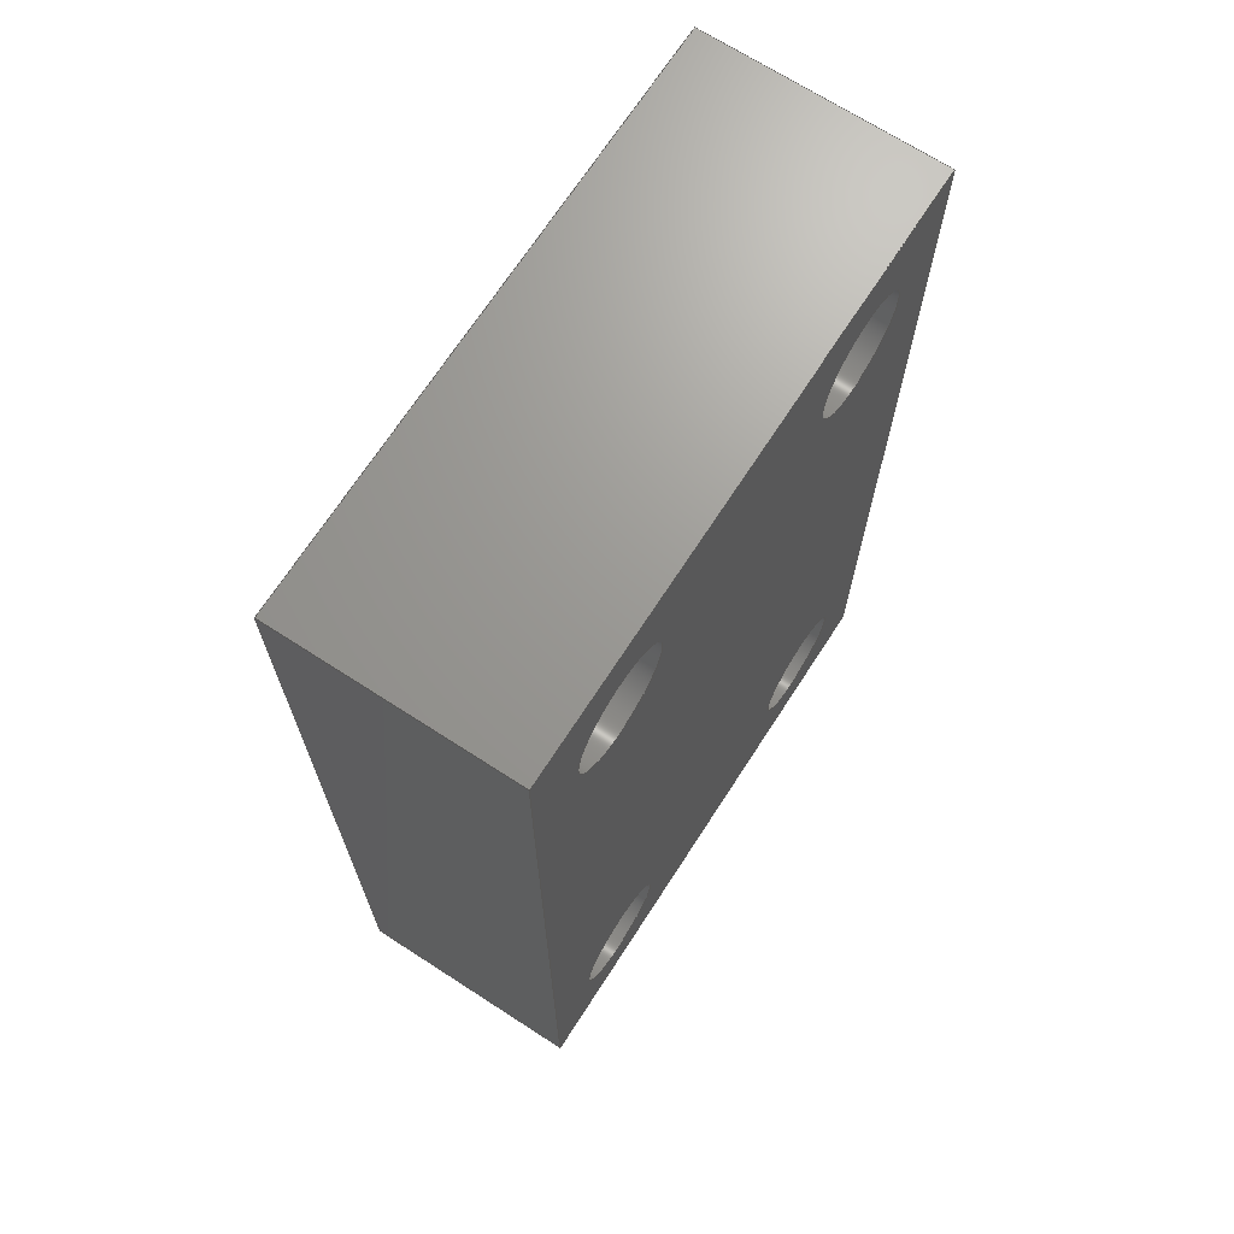
<metadata>
{"format":"step","ext":"step","renderer":"f3d","projection":"perspective","resolution":1024,"background":"white","views":[{"elev":69.6,"azim":122.9,"up":"+Y"}]}
</metadata>
<code>
ISO-10303-21;
DATA;
#1=MECHANICAL_DESIGN_GEOMETRIC_PRESENTATION_REPRESENTATION('',(#4),#476);
#2=SHAPE_REPRESENTATION_RELATIONSHIP('SRR','None',#483,#3);
#3=ADVANCED_BREP_SHAPE_REPRESENTATION('',(#5),#475);
#4=STYLED_ITEM('',(#492),#5);
#5=MANIFOLD_SOLID_BREP('Body1',#276);
#6=FACE_BOUND('',#53,.T.);
#7=FACE_BOUND('',#54,.T.);
#8=FACE_BOUND('',#55,.T.);
#9=FACE_BOUND('',#56,.T.);
#10=FACE_BOUND('',#57,.T.);
#11=FACE_BOUND('',#59,.T.);
#12=FACE_BOUND('',#60,.T.);
#13=FACE_BOUND('',#61,.T.);
#14=FACE_BOUND('',#62,.T.);
#15=PLANE('',#302);
#16=PLANE('',#306);
#17=PLANE('',#310);
#18=PLANE('',#311);
#19=PLANE('',#312);
#20=PLANE('',#313);
#21=PLANE('',#314);
#22=PLANE('',#315);
#23=PLANE('',#316);
#24=FACE_OUTER_BOUND('',#39,.T.);
#25=FACE_OUTER_BOUND('',#40,.T.);
#26=FACE_OUTER_BOUND('',#41,.T.);
#27=FACE_OUTER_BOUND('',#42,.T.);
#28=FACE_OUTER_BOUND('',#43,.T.);
#29=FACE_OUTER_BOUND('',#44,.T.);
#30=FACE_OUTER_BOUND('',#45,.T.);
#31=FACE_OUTER_BOUND('',#46,.T.);
#32=FACE_OUTER_BOUND('',#47,.T.);
#33=FACE_OUTER_BOUND('',#48,.T.);
#34=FACE_OUTER_BOUND('',#49,.T.);
#35=FACE_OUTER_BOUND('',#50,.T.);
#36=FACE_OUTER_BOUND('',#51,.T.);
#37=FACE_OUTER_BOUND('',#52,.T.);
#38=FACE_OUTER_BOUND('',#58,.T.);
#39=EDGE_LOOP('',(#183,#184,#185,#186));
#40=EDGE_LOOP('',(#187,#188,#189,#190));
#41=EDGE_LOOP('',(#191,#192,#193,#194));
#42=EDGE_LOOP('',(#195,#196,#197,#198));
#43=EDGE_LOOP('',(#199,#200,#201,#202));
#44=EDGE_LOOP('',(#203,#204,#205,#206));
#45=EDGE_LOOP('',(#207,#208,#209,#210));
#46=EDGE_LOOP('',(#211,#212,#213,#214));
#47=EDGE_LOOP('',(#215,#216,#217,#218));
#48=EDGE_LOOP('',(#219,#220,#221,#222));
#49=EDGE_LOOP('',(#223,#224,#225,#226));
#50=EDGE_LOOP('',(#227,#228,#229,#230));
#51=EDGE_LOOP('',(#231,#232,#233,#234));
#52=EDGE_LOOP('',(#235,#236,#237,#238));
#53=EDGE_LOOP('',(#239));
#54=EDGE_LOOP('',(#240));
#55=EDGE_LOOP('',(#241));
#56=EDGE_LOOP('',(#242));
#57=EDGE_LOOP('',(#243,#244,#245,#246));
#58=EDGE_LOOP('',(#247,#248,#249,#250));
#59=EDGE_LOOP('',(#251));
#60=EDGE_LOOP('',(#252));
#61=EDGE_LOOP('',(#253));
#62=EDGE_LOOP('',(#254));
#63=LINE('',#402,#87);
#64=LINE('',#408,#88);
#65=LINE('',#414,#89);
#66=LINE('',#420,#90);
#67=LINE('',#425,#91);
#68=LINE('',#427,#92);
#69=LINE('',#429,#93);
#70=LINE('',#430,#94);
#71=LINE('',#435,#95);
#72=LINE('',#439,#96);
#73=LINE('',#441,#97);
#74=LINE('',#442,#98);
#75=LINE('',#450,#99);
#76=LINE('',#452,#100);
#77=LINE('',#454,#101);
#78=LINE('',#455,#102);
#79=LINE('',#458,#103);
#80=LINE('',#460,#104);
#81=LINE('',#461,#105);
#82=LINE('',#464,#106);
#83=LINE('',#466,#107);
#84=LINE('',#467,#108);
#85=LINE('',#469,#109);
#86=LINE('',#470,#110);
#87=VECTOR('',#323,0.15);
#88=VECTOR('',#330,0.15);
#89=VECTOR('',#337,0.15);
#90=VECTOR('',#344,0.15);
#91=VECTOR('',#349,1);
#92=VECTOR('',#350,1);
#93=VECTOR('',#351,1);
#94=VECTOR('',#352,1);
#95=VECTOR('',#357,1);
#96=VECTOR('',#362,1);
#97=VECTOR('',#363,1);
#98=VECTOR('',#364,1);
#99=VECTOR('',#375,1);
#100=VECTOR('',#376,1);
#101=VECTOR('',#377,1);
#102=VECTOR('',#378,1);
#103=VECTOR('',#381,1);
#104=VECTOR('',#382,1);
#105=VECTOR('',#383,1);
#106=VECTOR('',#386,1);
#107=VECTOR('',#387,1);
#108=VECTOR('',#388,1);
#109=VECTOR('',#391,1);
#110=VECTOR('',#392,1);
#111=CIRCLE('',#291,0.15);
#112=CIRCLE('',#292,0.15);
#113=CIRCLE('',#294,0.15);
#114=CIRCLE('',#295,0.15);
#115=CIRCLE('',#297,0.15);
#116=CIRCLE('',#298,0.15);
#117=CIRCLE('',#300,0.15);
#118=CIRCLE('',#301,0.15);
#119=CIRCLE('',#304,0.4);
#120=CIRCLE('',#305,0.4);
#121=CIRCLE('',#308,0.4);
#122=CIRCLE('',#309,0.4);
#123=VERTEX_POINT('',#399);
#124=VERTEX_POINT('',#401);
#125=VERTEX_POINT('',#405);
#126=VERTEX_POINT('',#407);
#127=VERTEX_POINT('',#411);
#128=VERTEX_POINT('',#413);
#129=VERTEX_POINT('',#417);
#130=VERTEX_POINT('',#419);
#131=VERTEX_POINT('',#423);
#132=VERTEX_POINT('',#424);
#133=VERTEX_POINT('',#426);
#134=VERTEX_POINT('',#428);
#135=VERTEX_POINT('',#432);
#136=VERTEX_POINT('',#434);
#137=VERTEX_POINT('',#438);
#138=VERTEX_POINT('',#440);
#139=VERTEX_POINT('',#448);
#140=VERTEX_POINT('',#449);
#141=VERTEX_POINT('',#451);
#142=VERTEX_POINT('',#453);
#143=VERTEX_POINT('',#457);
#144=VERTEX_POINT('',#459);
#145=VERTEX_POINT('',#463);
#146=VERTEX_POINT('',#465);
#147=EDGE_CURVE('',#123,#123,#111,.T.);
#148=EDGE_CURVE('',#123,#124,#63,.T.);
#149=EDGE_CURVE('',#124,#124,#112,.T.);
#150=EDGE_CURVE('',#125,#125,#113,.T.);
#151=EDGE_CURVE('',#125,#126,#64,.T.);
#152=EDGE_CURVE('',#126,#126,#114,.T.);
#153=EDGE_CURVE('',#127,#127,#115,.T.);
#154=EDGE_CURVE('',#127,#128,#65,.T.);
#155=EDGE_CURVE('',#128,#128,#116,.T.);
#156=EDGE_CURVE('',#129,#129,#117,.T.);
#157=EDGE_CURVE('',#129,#130,#66,.T.);
#158=EDGE_CURVE('',#130,#130,#118,.T.);
#159=EDGE_CURVE('',#131,#132,#67,.T.);
#160=EDGE_CURVE('',#131,#133,#68,.T.);
#161=EDGE_CURVE('',#133,#134,#69,.T.);
#162=EDGE_CURVE('',#132,#134,#70,.T.);
#163=EDGE_CURVE('',#135,#131,#119,.T.);
#164=EDGE_CURVE('',#135,#136,#71,.T.);
#165=EDGE_CURVE('',#136,#133,#120,.T.);
#166=EDGE_CURVE('',#137,#135,#72,.T.);
#167=EDGE_CURVE('',#137,#138,#73,.T.);
#168=EDGE_CURVE('',#138,#136,#74,.T.);
#169=EDGE_CURVE('',#132,#137,#121,.T.);
#170=EDGE_CURVE('',#134,#138,#122,.T.);
#171=EDGE_CURVE('',#139,#140,#75,.T.);
#172=EDGE_CURVE('',#139,#141,#76,.T.);
#173=EDGE_CURVE('',#142,#141,#77,.T.);
#174=EDGE_CURVE('',#140,#142,#78,.T.);
#175=EDGE_CURVE('',#140,#143,#79,.T.);
#176=EDGE_CURVE('',#144,#142,#80,.T.);
#177=EDGE_CURVE('',#143,#144,#81,.T.);
#178=EDGE_CURVE('',#143,#145,#82,.T.);
#179=EDGE_CURVE('',#146,#144,#83,.T.);
#180=EDGE_CURVE('',#145,#146,#84,.T.);
#181=EDGE_CURVE('',#145,#139,#85,.T.);
#182=EDGE_CURVE('',#141,#146,#86,.T.);
#183=ORIENTED_EDGE('',*,*,#147,.F.);
#184=ORIENTED_EDGE('',*,*,#148,.T.);
#185=ORIENTED_EDGE('',*,*,#149,.F.);
#186=ORIENTED_EDGE('',*,*,#148,.F.);
#187=ORIENTED_EDGE('',*,*,#150,.F.);
#188=ORIENTED_EDGE('',*,*,#151,.T.);
#189=ORIENTED_EDGE('',*,*,#152,.F.);
#190=ORIENTED_EDGE('',*,*,#151,.F.);
#191=ORIENTED_EDGE('',*,*,#153,.F.);
#192=ORIENTED_EDGE('',*,*,#154,.T.);
#193=ORIENTED_EDGE('',*,*,#155,.F.);
#194=ORIENTED_EDGE('',*,*,#154,.F.);
#195=ORIENTED_EDGE('',*,*,#156,.F.);
#196=ORIENTED_EDGE('',*,*,#157,.T.);
#197=ORIENTED_EDGE('',*,*,#158,.F.);
#198=ORIENTED_EDGE('',*,*,#157,.F.);
#199=ORIENTED_EDGE('',*,*,#159,.F.);
#200=ORIENTED_EDGE('',*,*,#160,.T.);
#201=ORIENTED_EDGE('',*,*,#161,.T.);
#202=ORIENTED_EDGE('',*,*,#162,.F.);
#203=ORIENTED_EDGE('',*,*,#163,.F.);
#204=ORIENTED_EDGE('',*,*,#164,.T.);
#205=ORIENTED_EDGE('',*,*,#165,.T.);
#206=ORIENTED_EDGE('',*,*,#160,.F.);
#207=ORIENTED_EDGE('',*,*,#166,.F.);
#208=ORIENTED_EDGE('',*,*,#167,.T.);
#209=ORIENTED_EDGE('',*,*,#168,.T.);
#210=ORIENTED_EDGE('',*,*,#164,.F.);
#211=ORIENTED_EDGE('',*,*,#169,.F.);
#212=ORIENTED_EDGE('',*,*,#162,.T.);
#213=ORIENTED_EDGE('',*,*,#170,.T.);
#214=ORIENTED_EDGE('',*,*,#167,.F.);
#215=ORIENTED_EDGE('',*,*,#170,.F.);
#216=ORIENTED_EDGE('',*,*,#161,.F.);
#217=ORIENTED_EDGE('',*,*,#165,.F.);
#218=ORIENTED_EDGE('',*,*,#168,.F.);
#219=ORIENTED_EDGE('',*,*,#171,.F.);
#220=ORIENTED_EDGE('',*,*,#172,.T.);
#221=ORIENTED_EDGE('',*,*,#173,.F.);
#222=ORIENTED_EDGE('',*,*,#174,.F.);
#223=ORIENTED_EDGE('',*,*,#175,.F.);
#224=ORIENTED_EDGE('',*,*,#174,.T.);
#225=ORIENTED_EDGE('',*,*,#176,.F.);
#226=ORIENTED_EDGE('',*,*,#177,.F.);
#227=ORIENTED_EDGE('',*,*,#178,.F.);
#228=ORIENTED_EDGE('',*,*,#177,.T.);
#229=ORIENTED_EDGE('',*,*,#179,.F.);
#230=ORIENTED_EDGE('',*,*,#180,.F.);
#231=ORIENTED_EDGE('',*,*,#181,.F.);
#232=ORIENTED_EDGE('',*,*,#180,.T.);
#233=ORIENTED_EDGE('',*,*,#182,.F.);
#234=ORIENTED_EDGE('',*,*,#172,.F.);
#235=ORIENTED_EDGE('',*,*,#182,.T.);
#236=ORIENTED_EDGE('',*,*,#179,.T.);
#237=ORIENTED_EDGE('',*,*,#176,.T.);
#238=ORIENTED_EDGE('',*,*,#173,.T.);
#239=ORIENTED_EDGE('',*,*,#147,.T.);
#240=ORIENTED_EDGE('',*,*,#150,.T.);
#241=ORIENTED_EDGE('',*,*,#153,.T.);
#242=ORIENTED_EDGE('',*,*,#156,.T.);
#243=ORIENTED_EDGE('',*,*,#159,.T.);
#244=ORIENTED_EDGE('',*,*,#169,.T.);
#245=ORIENTED_EDGE('',*,*,#166,.T.);
#246=ORIENTED_EDGE('',*,*,#163,.T.);
#247=ORIENTED_EDGE('',*,*,#181,.T.);
#248=ORIENTED_EDGE('',*,*,#171,.T.);
#249=ORIENTED_EDGE('',*,*,#175,.T.);
#250=ORIENTED_EDGE('',*,*,#178,.T.);
#251=ORIENTED_EDGE('',*,*,#149,.T.);
#252=ORIENTED_EDGE('',*,*,#152,.T.);
#253=ORIENTED_EDGE('',*,*,#155,.T.);
#254=ORIENTED_EDGE('',*,*,#158,.T.);
#255=CYLINDRICAL_SURFACE('',#290,0.15);
#256=CYLINDRICAL_SURFACE('',#293,0.15);
#257=CYLINDRICAL_SURFACE('',#296,0.15);
#258=CYLINDRICAL_SURFACE('',#299,0.15);
#259=CYLINDRICAL_SURFACE('',#303,0.4);
#260=CYLINDRICAL_SURFACE('',#307,0.4);
#261=ADVANCED_FACE('',(#24),#255,.F.);
#262=ADVANCED_FACE('',(#25),#256,.F.);
#263=ADVANCED_FACE('',(#26),#257,.F.);
#264=ADVANCED_FACE('',(#27),#258,.F.);
#265=ADVANCED_FACE('',(#28),#15,.F.);
#266=ADVANCED_FACE('',(#29),#259,.F.);
#267=ADVANCED_FACE('',(#30),#16,.F.);
#268=ADVANCED_FACE('',(#31),#260,.F.);
#269=ADVANCED_FACE('',(#32),#17,.T.);
#270=ADVANCED_FACE('',(#33),#18,.T.);
#271=ADVANCED_FACE('',(#34),#19,.T.);
#272=ADVANCED_FACE('',(#35),#20,.T.);
#273=ADVANCED_FACE('',(#36),#21,.T.);
#274=ADVANCED_FACE('',(#37,#6,#7,#8,#9,#10),#22,.T.);
#275=ADVANCED_FACE('',(#38,#11,#12,#13,#14),#23,.F.);
#276=CLOSED_SHELL('',(#261,#262,#263,#264,#265,#266,#267,#268,#269,#270,
#271,#272,#273,#274,#275));
#277=DERIVED_UNIT_ELEMENT(#279,1);
#278=DERIVED_UNIT_ELEMENT(#478,3);
#279=(
MASS_UNIT()
NAMED_UNIT(*)
SI_UNIT(.KILO.,.GRAM.)
);
#280=DERIVED_UNIT((#277,#278));
#281=MEASURE_REPRESENTATION_ITEM('density measure',
POSITIVE_RATIO_MEASURE(7850),#280);
#282=PROPERTY_DEFINITION_REPRESENTATION(#287,#284);
#283=PROPERTY_DEFINITION_REPRESENTATION(#288,#285);
#284=REPRESENTATION('material name',(#286),#475);
#285=REPRESENTATION('density',(#281),#475);
#286=DESCRIPTIVE_REPRESENTATION_ITEM('Steel','Steel');
#287=PROPERTY_DEFINITION('material property','material name',#485);
#288=PROPERTY_DEFINITION('material property','density of part',#485);
#289=AXIS2_PLACEMENT_3D('placement',#397,#317,#318);
#290=AXIS2_PLACEMENT_3D('',#398,#319,#320);
#291=AXIS2_PLACEMENT_3D('',#400,#321,#322);
#292=AXIS2_PLACEMENT_3D('',#403,#324,#325);
#293=AXIS2_PLACEMENT_3D('',#404,#326,#327);
#294=AXIS2_PLACEMENT_3D('',#406,#328,#329);
#295=AXIS2_PLACEMENT_3D('',#409,#331,#332);
#296=AXIS2_PLACEMENT_3D('',#410,#333,#334);
#297=AXIS2_PLACEMENT_3D('',#412,#335,#336);
#298=AXIS2_PLACEMENT_3D('',#415,#338,#339);
#299=AXIS2_PLACEMENT_3D('',#416,#340,#341);
#300=AXIS2_PLACEMENT_3D('',#418,#342,#343);
#301=AXIS2_PLACEMENT_3D('',#421,#345,#346);
#302=AXIS2_PLACEMENT_3D('',#422,#347,#348);
#303=AXIS2_PLACEMENT_3D('',#431,#353,#354);
#304=AXIS2_PLACEMENT_3D('',#433,#355,#356);
#305=AXIS2_PLACEMENT_3D('',#436,#358,#359);
#306=AXIS2_PLACEMENT_3D('',#437,#360,#361);
#307=AXIS2_PLACEMENT_3D('',#443,#365,#366);
#308=AXIS2_PLACEMENT_3D('',#444,#367,#368);
#309=AXIS2_PLACEMENT_3D('',#445,#369,#370);
#310=AXIS2_PLACEMENT_3D('',#446,#371,#372);
#311=AXIS2_PLACEMENT_3D('',#447,#373,#374);
#312=AXIS2_PLACEMENT_3D('',#456,#379,#380);
#313=AXIS2_PLACEMENT_3D('',#462,#384,#385);
#314=AXIS2_PLACEMENT_3D('',#468,#389,#390);
#315=AXIS2_PLACEMENT_3D('',#471,#393,#394);
#316=AXIS2_PLACEMENT_3D('',#472,#395,#396);
#317=DIRECTION('axis',(0,0,1));
#318=DIRECTION('refdir',(1,0,0));
#319=DIRECTION('center_axis',(0,0,-1));
#320=DIRECTION('ref_axis',(-1,0,0));
#321=DIRECTION('center_axis',(0,0,-1));
#322=DIRECTION('ref_axis',(-1,0,0));
#323=DIRECTION('',(0,0,-1));
#324=DIRECTION('center_axis',(0,0,1));
#325=DIRECTION('ref_axis',(-1,0,0));
#326=DIRECTION('center_axis',(0,0,-1));
#327=DIRECTION('ref_axis',(-1,0,0));
#328=DIRECTION('center_axis',(0,0,-1));
#329=DIRECTION('ref_axis',(-1,0,0));
#330=DIRECTION('',(0,0,-1));
#331=DIRECTION('center_axis',(0,0,1));
#332=DIRECTION('ref_axis',(-1,0,0));
#333=DIRECTION('center_axis',(0,0,-1));
#334=DIRECTION('ref_axis',(-1,0,0));
#335=DIRECTION('center_axis',(0,0,-1));
#336=DIRECTION('ref_axis',(-1,0,0));
#337=DIRECTION('',(0,0,-1));
#338=DIRECTION('center_axis',(0,0,1));
#339=DIRECTION('ref_axis',(-1,0,0));
#340=DIRECTION('center_axis',(0,0,-1));
#341=DIRECTION('ref_axis',(-1,0,0));
#342=DIRECTION('center_axis',(0,0,-1));
#343=DIRECTION('ref_axis',(-1,0,0));
#344=DIRECTION('',(0,0,-1));
#345=DIRECTION('center_axis',(0,0,1));
#346=DIRECTION('ref_axis',(-1,0,0));
#347=DIRECTION('center_axis',(-1,0,0));
#348=DIRECTION('ref_axis',(0,1,0));
#349=DIRECTION('',(0,1,0));
#350=DIRECTION('',(0,0,-1));
#351=DIRECTION('',(0,1,0));
#352=DIRECTION('',(0,0,-1));
#353=DIRECTION('center_axis',(0,0,-1));
#354=DIRECTION('ref_axis',(-1,0,0));
#355=DIRECTION('center_axis',(0,0,-1));
#356=DIRECTION('ref_axis',(-1,0,0));
#357=DIRECTION('',(0,0,-1));
#358=DIRECTION('center_axis',(0,0,-1));
#359=DIRECTION('ref_axis',(-1,0,0));
#360=DIRECTION('center_axis',(1,0,0));
#361=DIRECTION('ref_axis',(0,-1,0));
#362=DIRECTION('',(0,-1,0));
#363=DIRECTION('',(0,0,-1));
#364=DIRECTION('',(0,-1,0));
#365=DIRECTION('center_axis',(0,0,-1));
#366=DIRECTION('ref_axis',(1,1.388e-16,0));
#367=DIRECTION('center_axis',(0,0,-1));
#368=DIRECTION('ref_axis',(1,1.388e-16,0));
#369=DIRECTION('center_axis',(0,0,-1));
#370=DIRECTION('ref_axis',(1,1.388e-16,0));
#371=DIRECTION('center_axis',(0,0,1));
#372=DIRECTION('ref_axis',(-1,0,0));
#373=DIRECTION('center_axis',(1,0,0));
#374=DIRECTION('ref_axis',(0,1,0));
#375=DIRECTION('',(0,-1,0));
#376=DIRECTION('',(0,0,1));
#377=DIRECTION('',(0,1,0));
#378=DIRECTION('',(0,0,1));
#379=DIRECTION('center_axis',(0,-1,0));
#380=DIRECTION('ref_axis',(1,0,0));
#381=DIRECTION('',(-1,0,0));
#382=DIRECTION('',(1,0,0));
#383=DIRECTION('',(0,0,1));
#384=DIRECTION('center_axis',(-1,0,0));
#385=DIRECTION('ref_axis',(0,-1,0));
#386=DIRECTION('',(0,1,0));
#387=DIRECTION('',(0,-1,0));
#388=DIRECTION('',(0,0,1));
#389=DIRECTION('center_axis',(0,1,0));
#390=DIRECTION('ref_axis',(-1,0,0));
#391=DIRECTION('',(1,0,0));
#392=DIRECTION('',(-1,0,0));
#393=DIRECTION('center_axis',(0,0,1));
#394=DIRECTION('ref_axis',(1,0,0));
#395=DIRECTION('center_axis',(0,0,1));
#396=DIRECTION('ref_axis',(1,0,0));
#397=CARTESIAN_POINT('',(0,0,0));
#398=CARTESIAN_POINT('Origin',(0.45,0.95,0.6));
#399=CARTESIAN_POINT('',(0.6,0.95,0.6));
#400=CARTESIAN_POINT('Origin',(0.45,0.95,0.6));
#401=CARTESIAN_POINT('',(0.6,0.95,0));
#402=CARTESIAN_POINT('',(0.6,0.95,0.6));
#403=CARTESIAN_POINT('Origin',(0.45,0.95,0));
#404=CARTESIAN_POINT('Origin',(0.45,-0.95,0.6));
#405=CARTESIAN_POINT('',(0.6,-0.95,0.6));
#406=CARTESIAN_POINT('Origin',(0.45,-0.95,0.6));
#407=CARTESIAN_POINT('',(0.6,-0.95,0));
#408=CARTESIAN_POINT('',(0.6,-0.95,0.6));
#409=CARTESIAN_POINT('Origin',(0.45,-0.95,0));
#410=CARTESIAN_POINT('Origin',(-0.45,0.95,0.6));
#411=CARTESIAN_POINT('',(-0.3,0.95,0.6));
#412=CARTESIAN_POINT('Origin',(-0.45,0.95,0.6));
#413=CARTESIAN_POINT('',(-0.3,0.95,0));
#414=CARTESIAN_POINT('',(-0.3,0.95,0.6));
#415=CARTESIAN_POINT('Origin',(-0.45,0.95,0));
#416=CARTESIAN_POINT('Origin',(-0.45,-0.95,0.6));
#417=CARTESIAN_POINT('',(-0.3,-0.95,0.6));
#418=CARTESIAN_POINT('Origin',(-0.45,-0.95,0.6));
#419=CARTESIAN_POINT('',(-0.3,-0.95,0));
#420=CARTESIAN_POINT('',(-0.3,-0.95,0.6));
#421=CARTESIAN_POINT('Origin',(-0.45,-0.95,0));
#422=CARTESIAN_POINT('Origin',(-0.4,-0.4,0.6));
#423=CARTESIAN_POINT('',(-0.4,-0.4,0.6));
#424=CARTESIAN_POINT('',(-0.4,0.4,0.6));
#425=CARTESIAN_POINT('',(-0.4,-0.2,0.6));
#426=CARTESIAN_POINT('',(-0.4,-0.4,0.3));
#427=CARTESIAN_POINT('',(-0.4,-0.4,0.6));
#428=CARTESIAN_POINT('',(-0.4,0.4,0.3));
#429=CARTESIAN_POINT('',(-0.4,0.4,0.3));
#430=CARTESIAN_POINT('',(-0.4,0.4,0.6));
#431=CARTESIAN_POINT('Origin',(0,-0.4,0.6));
#432=CARTESIAN_POINT('',(0.4,-0.4,0.6));
#433=CARTESIAN_POINT('Origin',(0,-0.4,0.6));
#434=CARTESIAN_POINT('',(0.4,-0.4,0.3));
#435=CARTESIAN_POINT('',(0.4,-0.4,0.6));
#436=CARTESIAN_POINT('Origin',(0,-0.4,0.3));
#437=CARTESIAN_POINT('Origin',(0.4,0.4,0.6));
#438=CARTESIAN_POINT('',(0.4,0.4,0.6));
#439=CARTESIAN_POINT('',(0.4,0.2,0.6));
#440=CARTESIAN_POINT('',(0.4,0.4,0.3));
#441=CARTESIAN_POINT('',(0.4,0.4,0.6));
#442=CARTESIAN_POINT('',(0.4,-0.4,0.3));
#443=CARTESIAN_POINT('Origin',(0,0.4,0.6));
#444=CARTESIAN_POINT('Origin',(0,0.4,0.6));
#445=CARTESIAN_POINT('Origin',(0,0.4,0.3));
#446=CARTESIAN_POINT('Origin',(0,0,0.3));
#447=CARTESIAN_POINT('Origin',(0.75,-1.25,0));
#448=CARTESIAN_POINT('',(0.75,1.25,0));
#449=CARTESIAN_POINT('',(0.75,-1.25,0));
#450=CARTESIAN_POINT('',(0.75,1.25,0));
#451=CARTESIAN_POINT('',(0.75,1.25,0.6));
#452=CARTESIAN_POINT('',(0.75,1.25,0));
#453=CARTESIAN_POINT('',(0.75,-1.25,0.6));
#454=CARTESIAN_POINT('',(0.75,1.25,0.6));
#455=CARTESIAN_POINT('',(0.75,-1.25,0));
#456=CARTESIAN_POINT('Origin',(-0.75,-1.25,0));
#457=CARTESIAN_POINT('',(-0.75,-1.25,0));
#458=CARTESIAN_POINT('',(0.75,-1.25,0));
#459=CARTESIAN_POINT('',(-0.75,-1.25,0.6));
#460=CARTESIAN_POINT('',(0.75,-1.25,0.6));
#461=CARTESIAN_POINT('',(-0.75,-1.25,0));
#462=CARTESIAN_POINT('Origin',(-0.75,1.25,0));
#463=CARTESIAN_POINT('',(-0.75,1.25,0));
#464=CARTESIAN_POINT('',(-0.75,-1.25,0));
#465=CARTESIAN_POINT('',(-0.75,1.25,0.6));
#466=CARTESIAN_POINT('',(-0.75,-1.25,0.6));
#467=CARTESIAN_POINT('',(-0.75,1.25,0));
#468=CARTESIAN_POINT('Origin',(0.75,1.25,0));
#469=CARTESIAN_POINT('',(-0.75,1.25,0));
#470=CARTESIAN_POINT('',(-0.75,1.25,0.6));
#471=CARTESIAN_POINT('Origin',(0,0,0.6));
#472=CARTESIAN_POINT('Origin',(0,0,0));
#473=UNCERTAINTY_MEASURE_WITH_UNIT(LENGTH_MEASURE(0.001),#477,
'DISTANCE_ACCURACY_VALUE',
'Maximum model space distance between geometric entities at asserted c
onnectivities');
#474=UNCERTAINTY_MEASURE_WITH_UNIT(LENGTH_MEASURE(0.001),#477,
'DISTANCE_ACCURACY_VALUE',
'Maximum model space distance between geometric entities at asserted c
onnectivities');
#475=(
GEOMETRIC_REPRESENTATION_CONTEXT(3)
GLOBAL_UNCERTAINTY_ASSIGNED_CONTEXT((#473))
GLOBAL_UNIT_ASSIGNED_CONTEXT((#477,#479,#480))
REPRESENTATION_CONTEXT('','3D')
);
#476=(
GEOMETRIC_REPRESENTATION_CONTEXT(3)
GLOBAL_UNCERTAINTY_ASSIGNED_CONTEXT((#474))
GLOBAL_UNIT_ASSIGNED_CONTEXT((#477,#479,#480))
REPRESENTATION_CONTEXT('','3D')
);
#477=(
LENGTH_UNIT()
NAMED_UNIT(*)
SI_UNIT(.CENTI.,.METRE.)
);
#478=(
LENGTH_UNIT()
NAMED_UNIT(*)
SI_UNIT($,.METRE.)
);
#479=(
NAMED_UNIT(*)
PLANE_ANGLE_UNIT()
SI_UNIT($,.RADIAN.)
);
#480=(
NAMED_UNIT(*)
SI_UNIT($,.STERADIAN.)
SOLID_ANGLE_UNIT()
);
#481=SHAPE_DEFINITION_REPRESENTATION(#482,#483);
#482=PRODUCT_DEFINITION_SHAPE('',$,#485);
#483=SHAPE_REPRESENTATION('',(#289),#475);
#484=PRODUCT_DEFINITION_CONTEXT('part definition',#489,'design');
#485=PRODUCT_DEFINITION('Untitled','Untitled',#486,#484);
#486=PRODUCT_DEFINITION_FORMATION('',$,#491);
#487=PRODUCT_RELATED_PRODUCT_CATEGORY('Untitled','Untitled',(#491));
#488=APPLICATION_PROTOCOL_DEFINITION('international standard',
'automotive_design',2009,#489);
#489=APPLICATION_CONTEXT(
'Core Data for Automotive Mechanical Design Process');
#490=PRODUCT_CONTEXT('part definition',#489,'mechanical');
#491=PRODUCT('Untitled','Untitled',$,(#490));
#492=PRESENTATION_STYLE_ASSIGNMENT((#493));
#493=SURFACE_STYLE_USAGE(.BOTH.,#494);
#494=SURFACE_SIDE_STYLE('',(#495));
#495=SURFACE_STYLE_FILL_AREA(#496);
#496=FILL_AREA_STYLE('Steel - Satin',(#497));
#497=FILL_AREA_STYLE_COLOUR('Steel - Satin',#498);
#498=COLOUR_RGB('Steel - Satin',0.6275,0.6275,0.6275);
ENDSEC;
END-ISO-10303-21;

</code>
